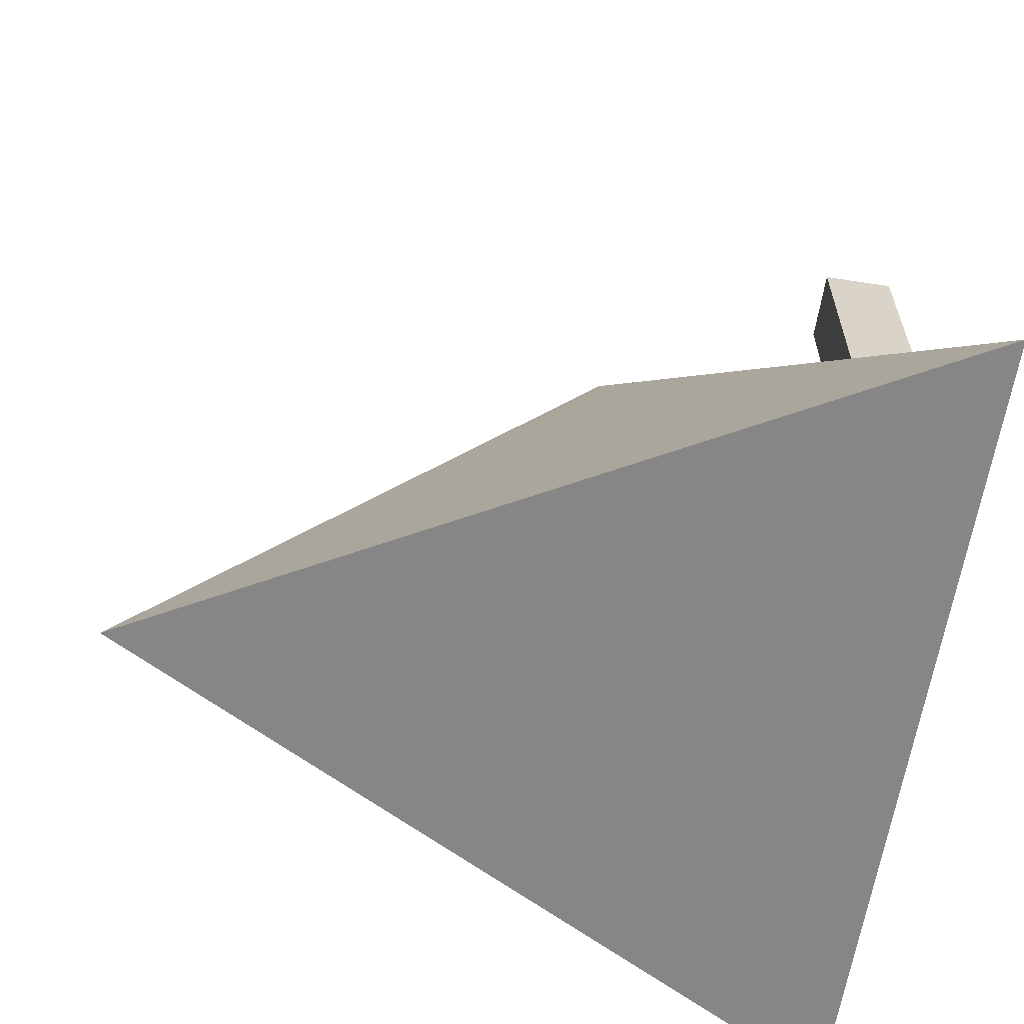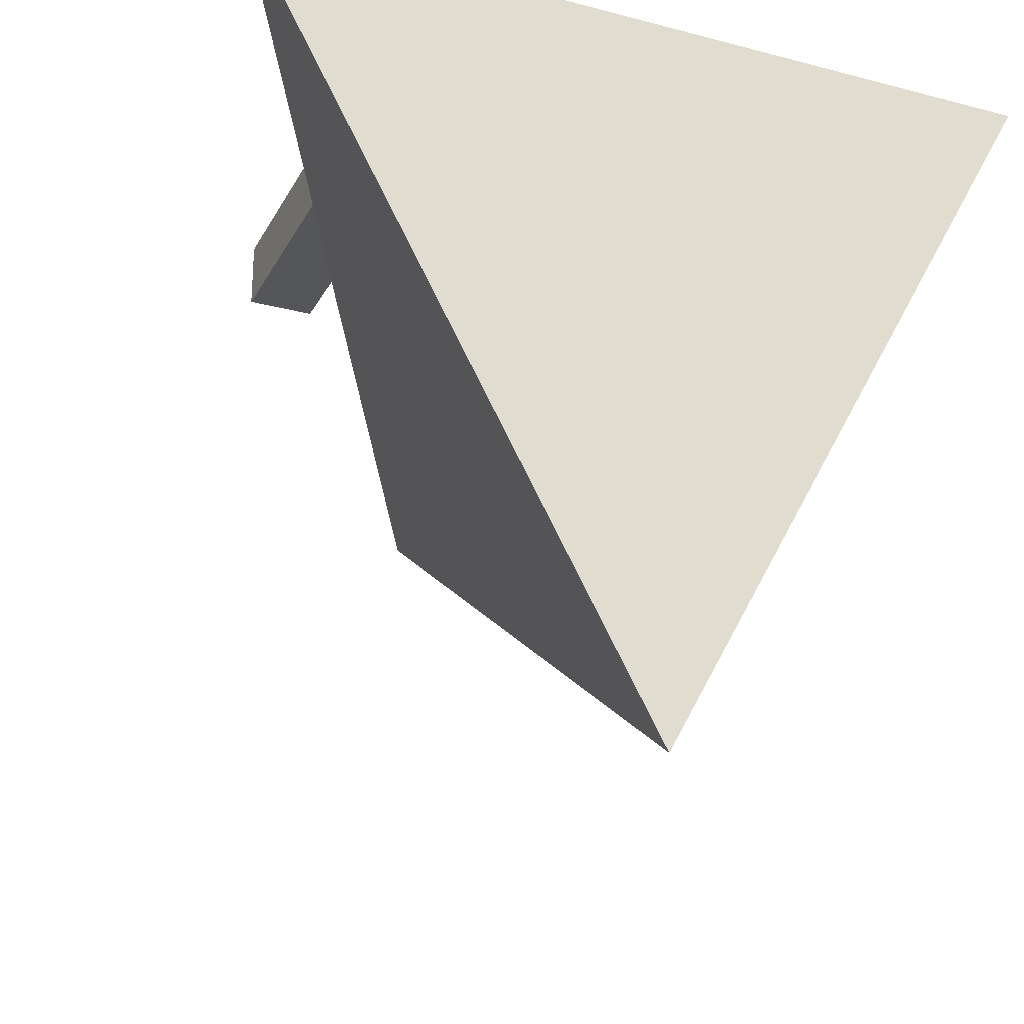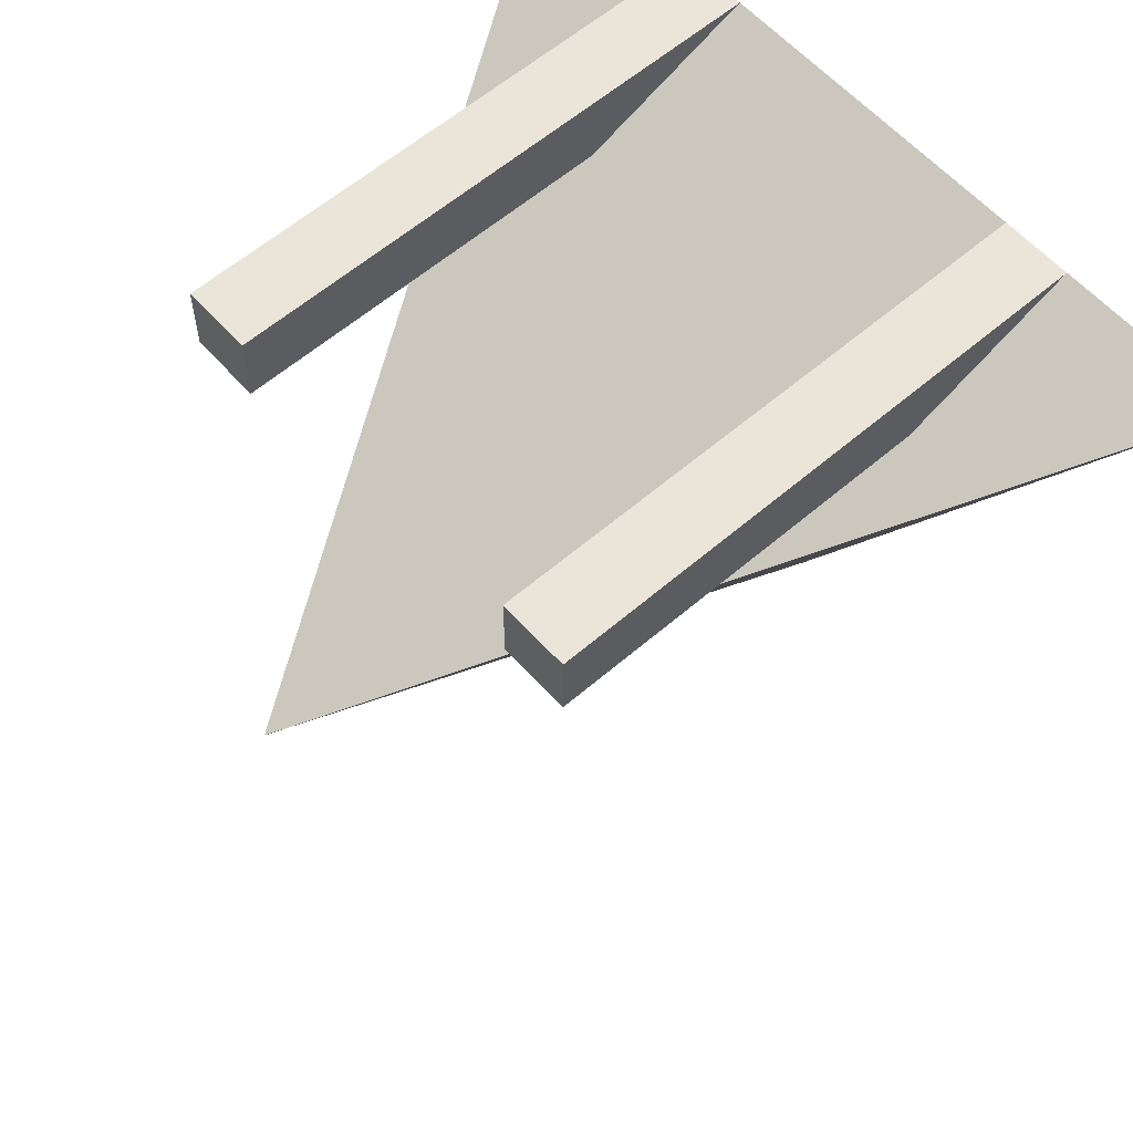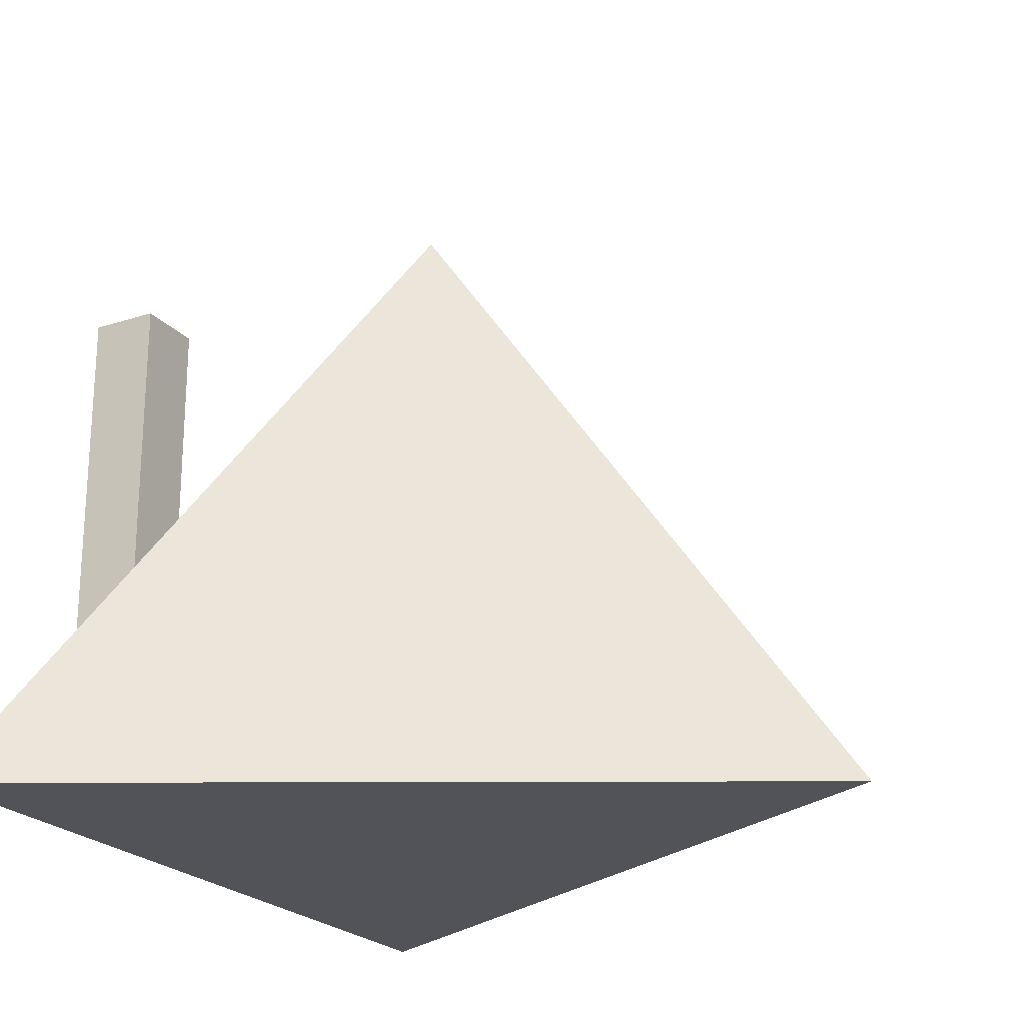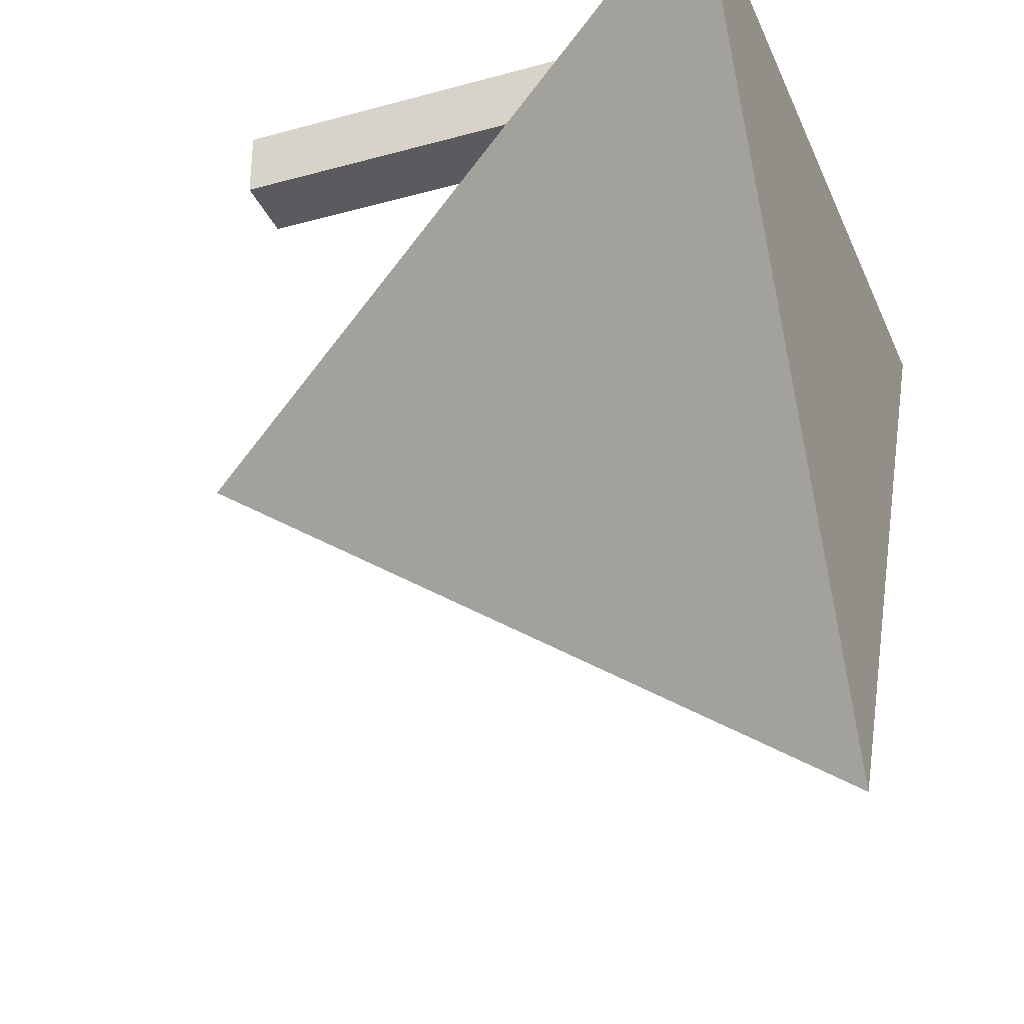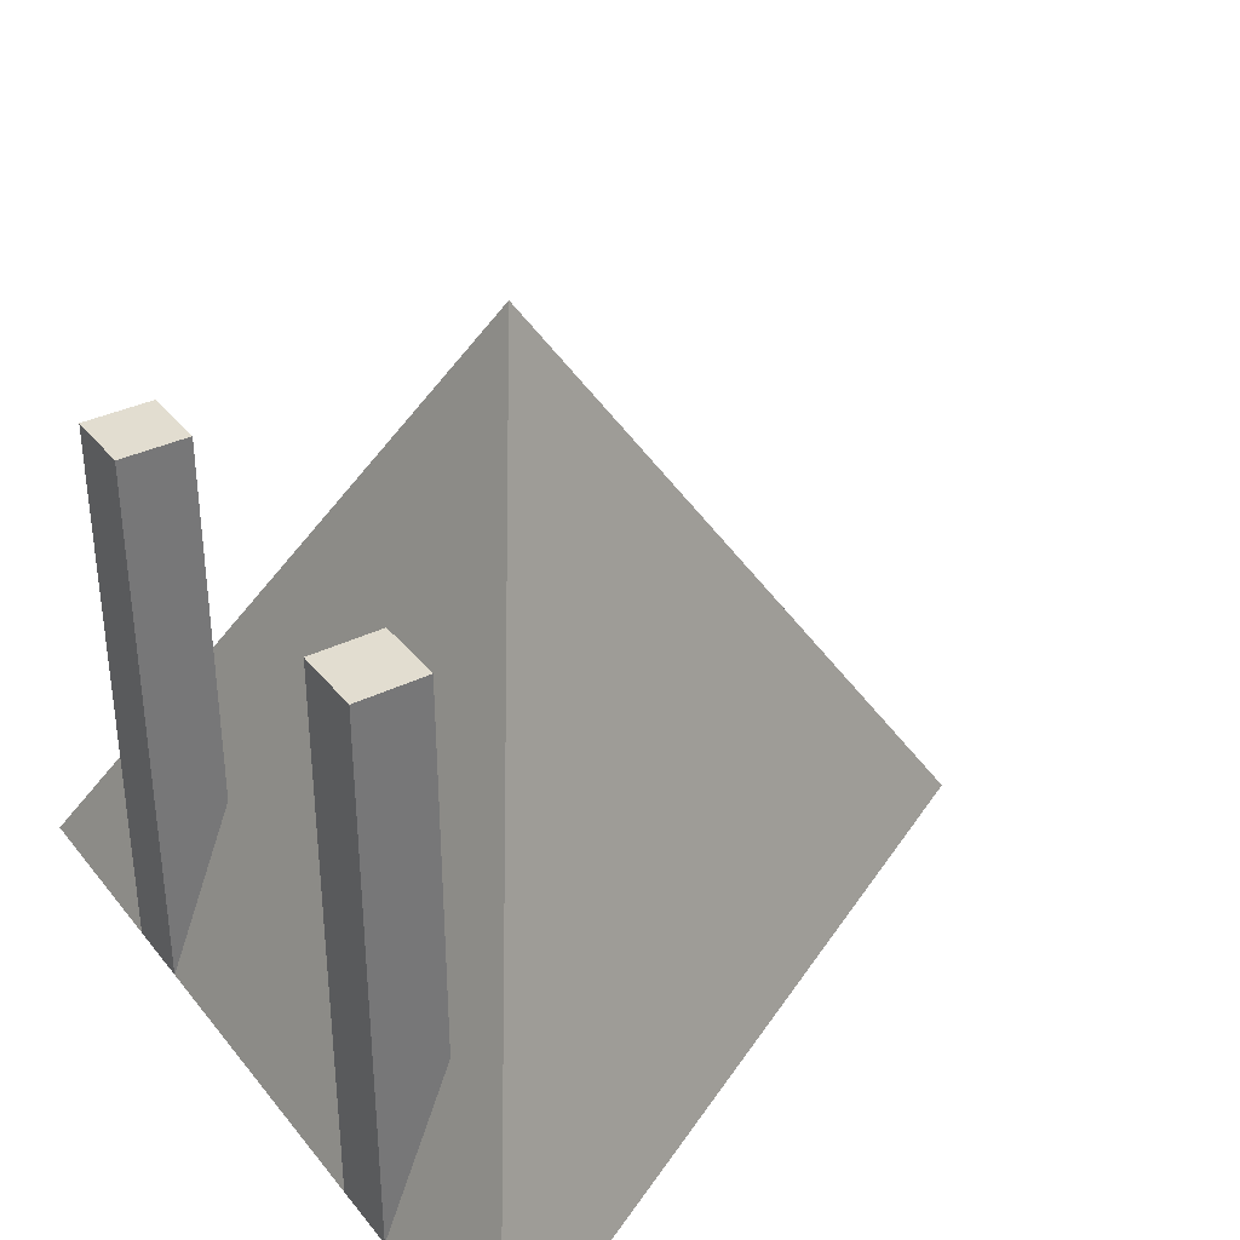
<metadata>
{"format":"obj","ext":"obj","renderer":"f3d","projection":"perspective","resolution":1024,"background":"white","views":[{"elev":-62.0,"azim":-98.9,"up":"+Y"},{"elev":-25.7,"azim":-22.7,"up":"+Z"},{"elev":59.5,"azim":-131.5,"up":"+Z"},{"elev":-22.5,"azim":119.0,"up":"+Y"},{"elev":-32.7,"azim":-69.2,"up":"+Z"},{"elev":35.1,"azim":57.0,"up":"+Y"}]}
</metadata>
<code>
v -9 0 6
v 9 0 6
v 0 0 -10.5
v 0 15 0
g aggressivebot
f 3 2 1
f 4 3 1
f 2 4 1
f 4 2 3
v -3.5 0 6
v -3.5 0 4.5
v -5 0 4.5
v -5 0 6
v -3.5 12 6
v -3.5 12 4.5
v -5 12 4.5
v -5 12 6
f -5 -6 -7 -8
f -4 -3 -2 -1
f -5 -8 -4 -1
f -7 -6 -2 -3
f -8 -7 -3 -4
f -6 -5 -1 -2
v 5 0 6
v 5 0 4.5
v 3.5 0 4.5
v 3.5 0 6
v 5 12 6
v 5 12 4.5
v 3.5 12 4.5
v 3.5 12 6
f -5 -6 -7 -8
f -4 -3 -2 -1
f -5 -8 -4 -1
f -7 -6 -2 -3
f -8 -7 -3 -4
f -6 -5 -1 -2

</code>
